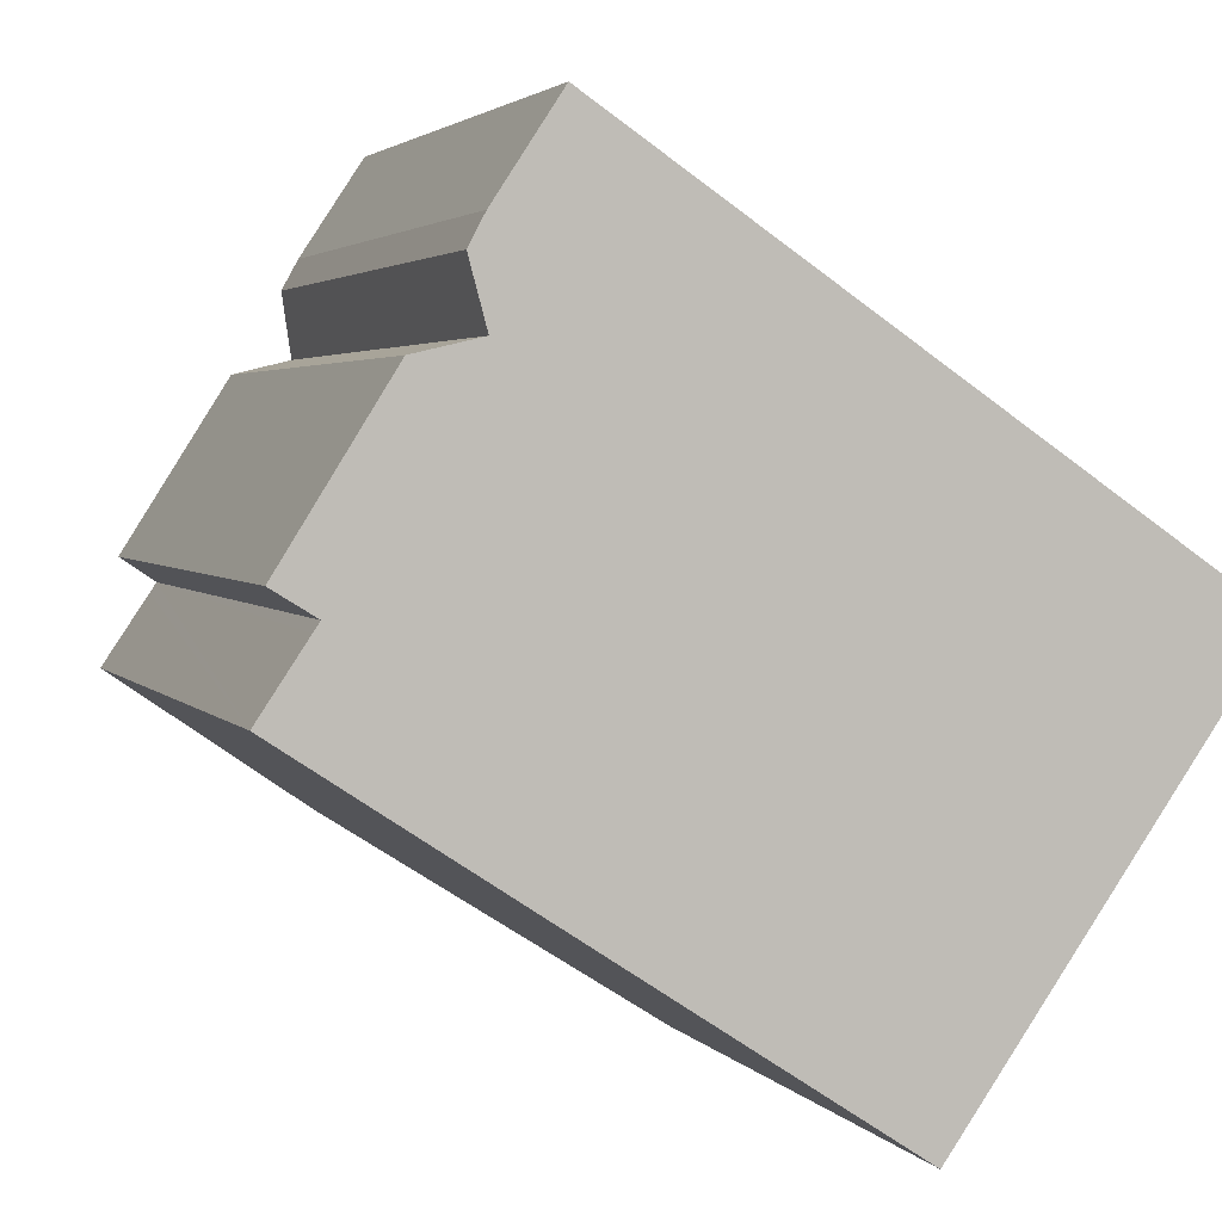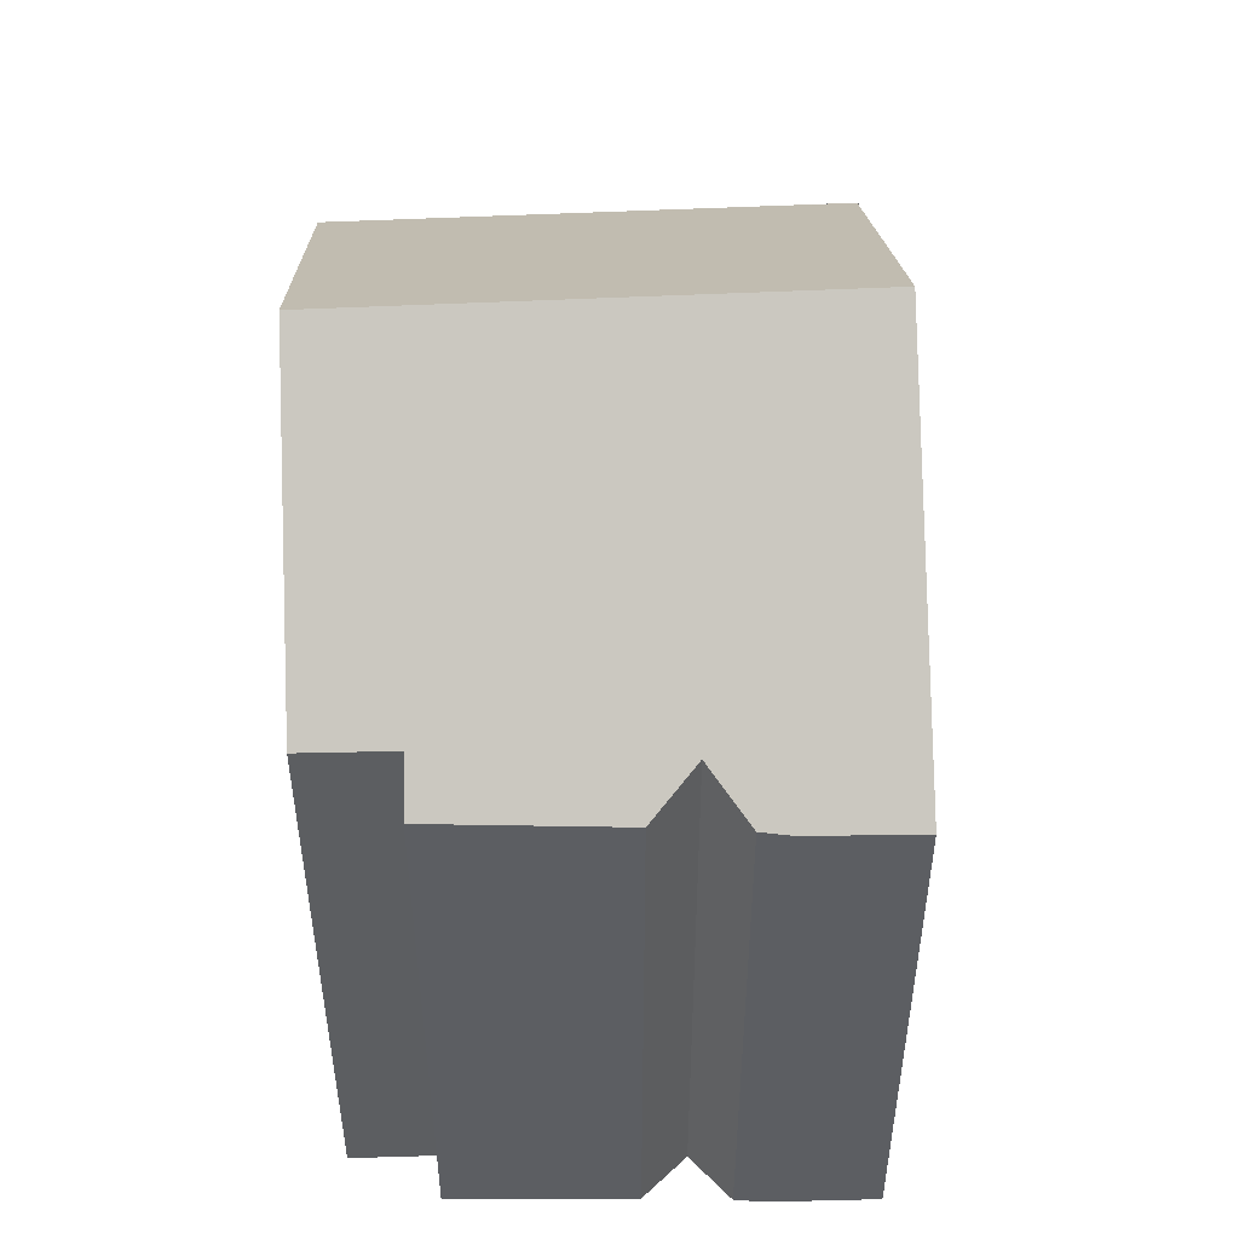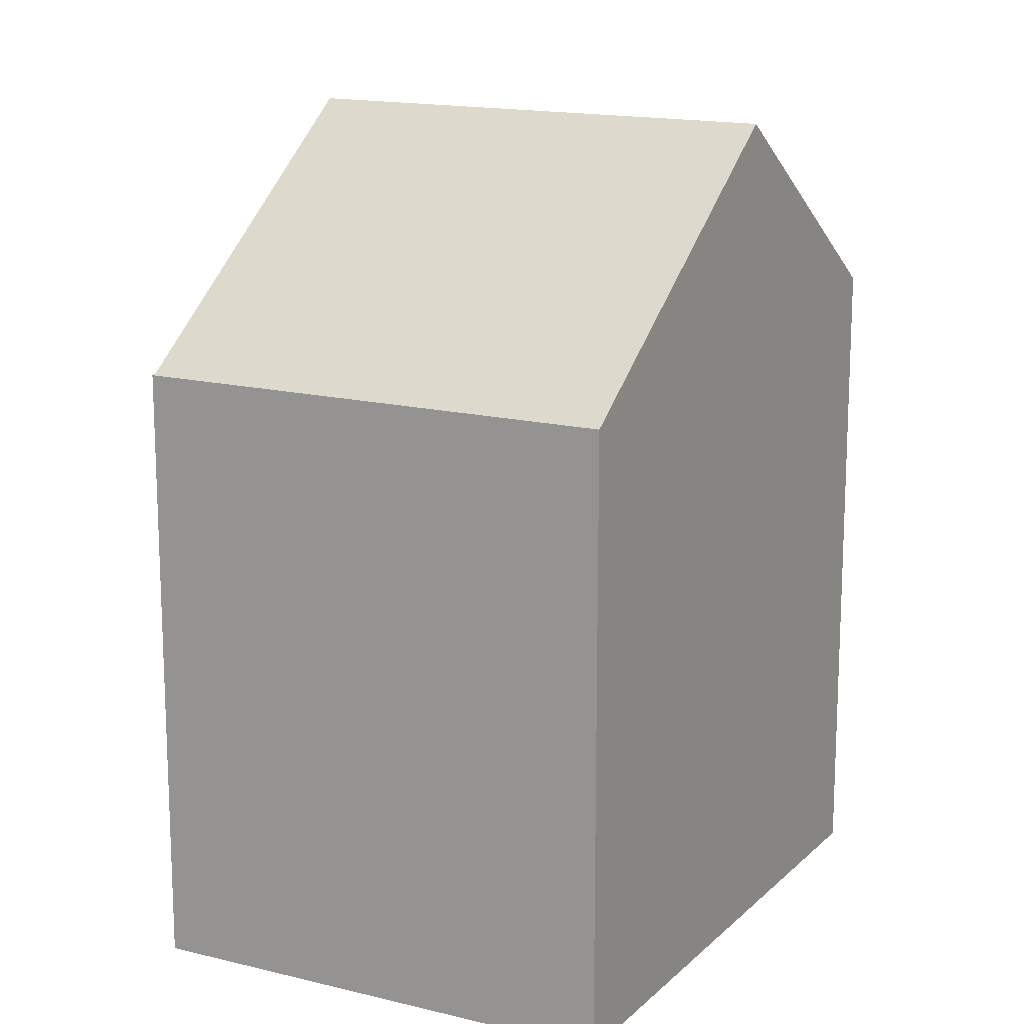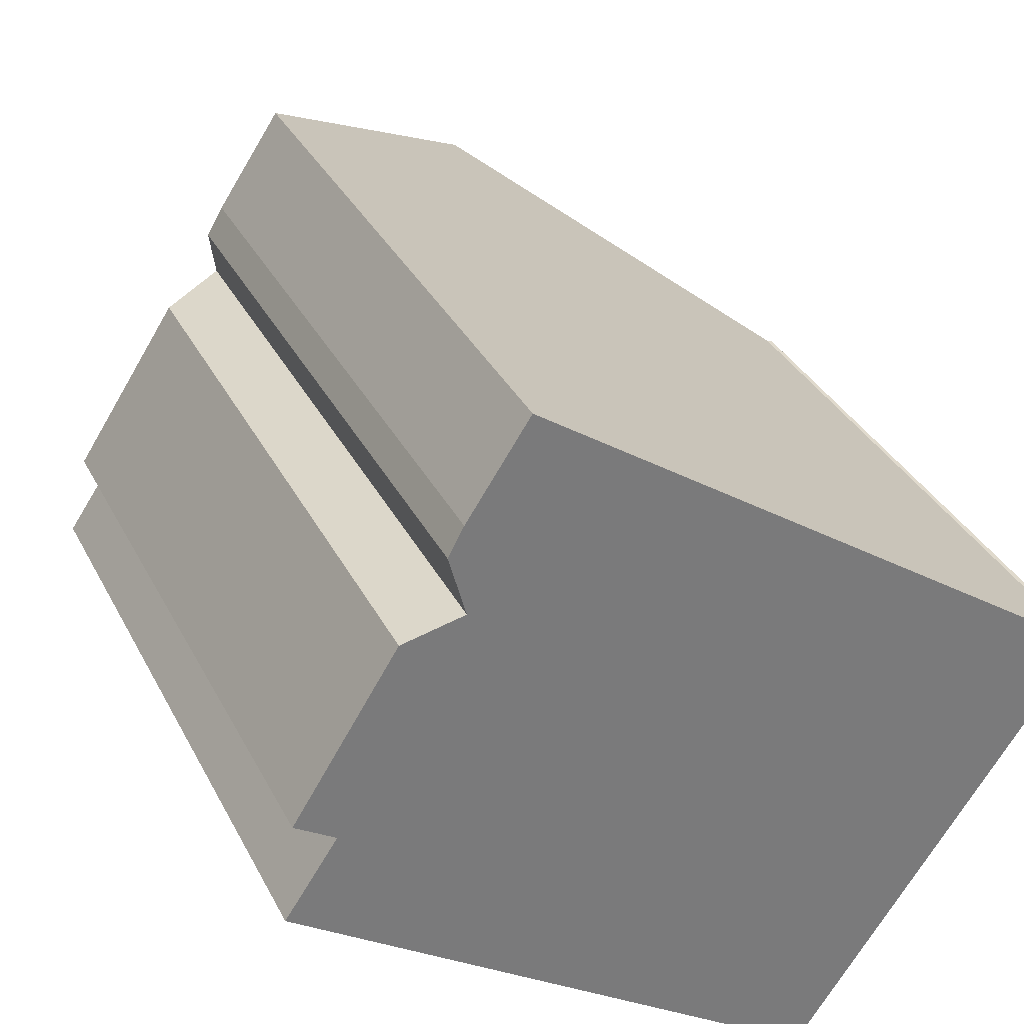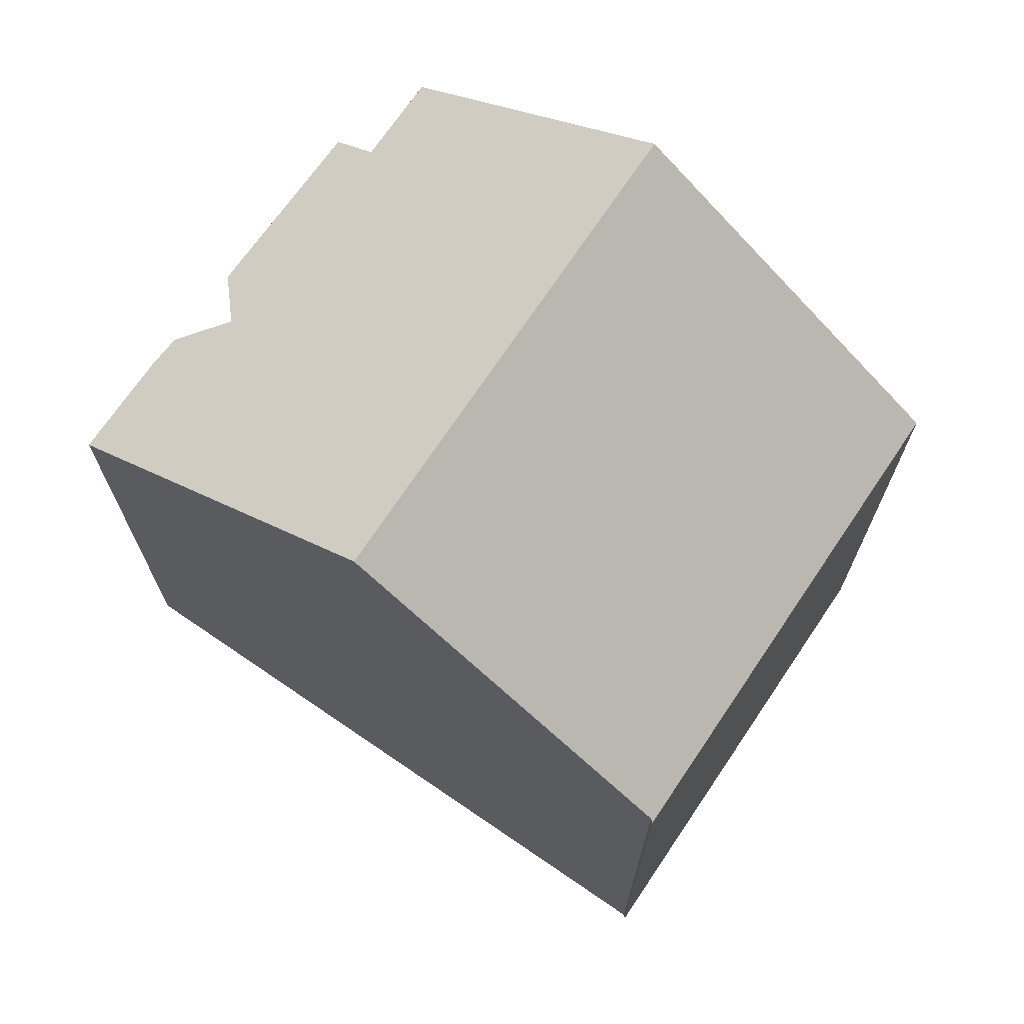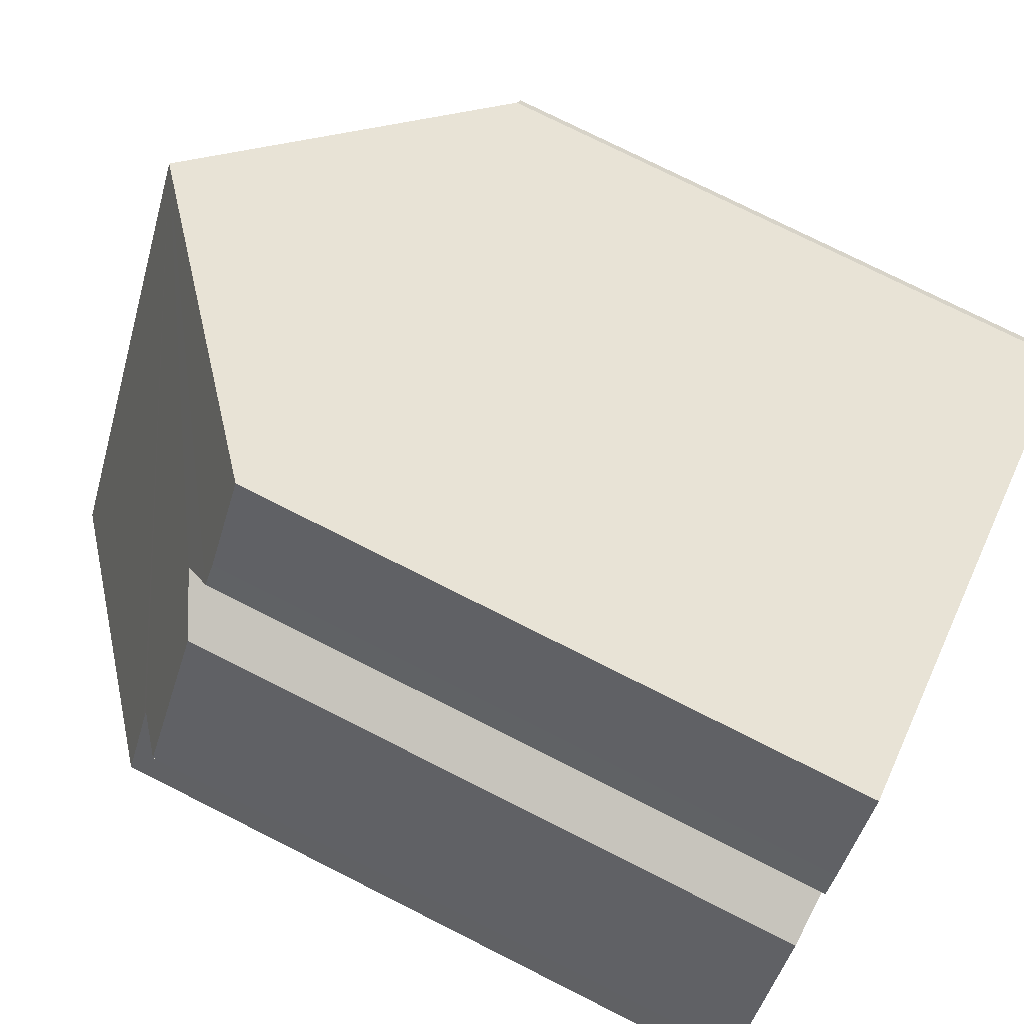
<metadata>
{"format":"obj","ext":"obj","renderer":"f3d","projection":"perspective","resolution":1024,"background":"white","views":[{"elev":2.9,"azim":-17.8,"up":"+Z"},{"elev":52.3,"azim":-58.2,"up":"+Y"},{"elev":15.6,"azim":152.3,"up":"+Y"},{"elev":33.1,"azim":-23.5,"up":"+Z"},{"elev":72.5,"azim":68.6,"up":"+Y"},{"elev":76.5,"azim":-63.3,"up":"+Z"}]}
</metadata>
<code>
v  14.09 14.88 -5.614
v  18.98 14.94 1.575
v  19.08 14.88 1.575
v  18.48 15.37 1.918
v  12.35 14.88 -8.125
v  11.92 15.25 -7.839
v  12.37 20.64 6.078
v  8.677 18.02 -5.707
v  5.603 20.64 -3.685
v  1.693 17.3 -1.114
v  0 15.86 9.711e-16
v  1.051 15.84 1.575
v  1.2 15.83 1.798
v  0.267 15.05 2.372
v  2.644 14.9 6.171
v  4.085 15.61 6.509
v  3.698 14.8 7.935
v  4.052 14.74 8.602
v  5.479 14.7 10.77
v  5.61 14.81 10.68
v  12.35 4.975e-16 -8.125
v  11.92 4.8e-16 -7.839
v  8.677 3.495e-16 -5.707
v  1.693 6.821e-17 -1.114
v  0 0 0
v  5.603 2.256e-16 -3.685
v  1.2 -1.101e-16 1.798
v  0.267 -1.452e-16 2.372
v  0.018 15.86 0.027
v  1.051 -9.644e-17 1.575
v  0.018 -1.653e-18 0.027
v  2.644 -3.779e-16 6.171
v  3.698 -4.859e-16 7.935
v  4.052 -5.267e-16 8.602
v  5.479 -6.595e-16 10.77
v  4.085 -3.986e-16 6.509
v  18.98 -9.644e-17 1.575
v  19.08 -9.644e-17 1.575
v  5.61 -6.541e-16 10.68
v  12.37 -3.722e-16 6.078
v  18.48 -1.174e-16 1.918
v  14.09 3.438e-16 -5.614
g defaultobject
f 1 2 3
f 2 1 4
f 4 1 5
f 4 5 6
f 4 6 7
f 7 6 8
f 7 8 9
f 10 7 9
f 7 10 11
f 7 11 12
f 7 12 13
f 7 13 14
f 7 14 15
f 7 15 16
f 7 16 17
f 7 17 18
f 7 18 19
f 7 19 20
f 8 10 9
f 10 8 6
f 10 6 5
f 10 5 21
f 10 21 11
f 11 21 22
f 11 22 23
f 11 23 24
f 11 24 25
f 24 23 26
f 27 14 13
f 14 27 28
f 25 29 11
f 29 25 12
f 12 25 13
f 13 25 30
f 13 30 27
f 30 25 31
f 28 15 14
f 15 28 32
f 33 18 17
f 18 33 34
f 34 19 18
f 19 34 35
f 15 36 16
f 36 15 32
f 37 3 2
f 3 37 38
f 36 17 16
f 17 36 33
f 20 4 7
f 4 20 19
f 4 19 35
f 4 35 2
f 2 35 37
f 37 35 39
f 37 39 40
f 37 40 41
f 1 21 5
f 21 1 3
f 21 3 42
f 42 3 38
f 34 39 35
f 39 34 40
f 40 34 33
f 40 33 36
f 40 36 32
f 40 32 28
f 40 28 41
f 41 28 27
f 41 27 30
f 41 30 25
f 41 25 24
f 41 24 37
f 37 24 38
f 38 24 42
f 42 24 26
f 42 26 23
f 42 23 22
f 42 22 21

</code>
